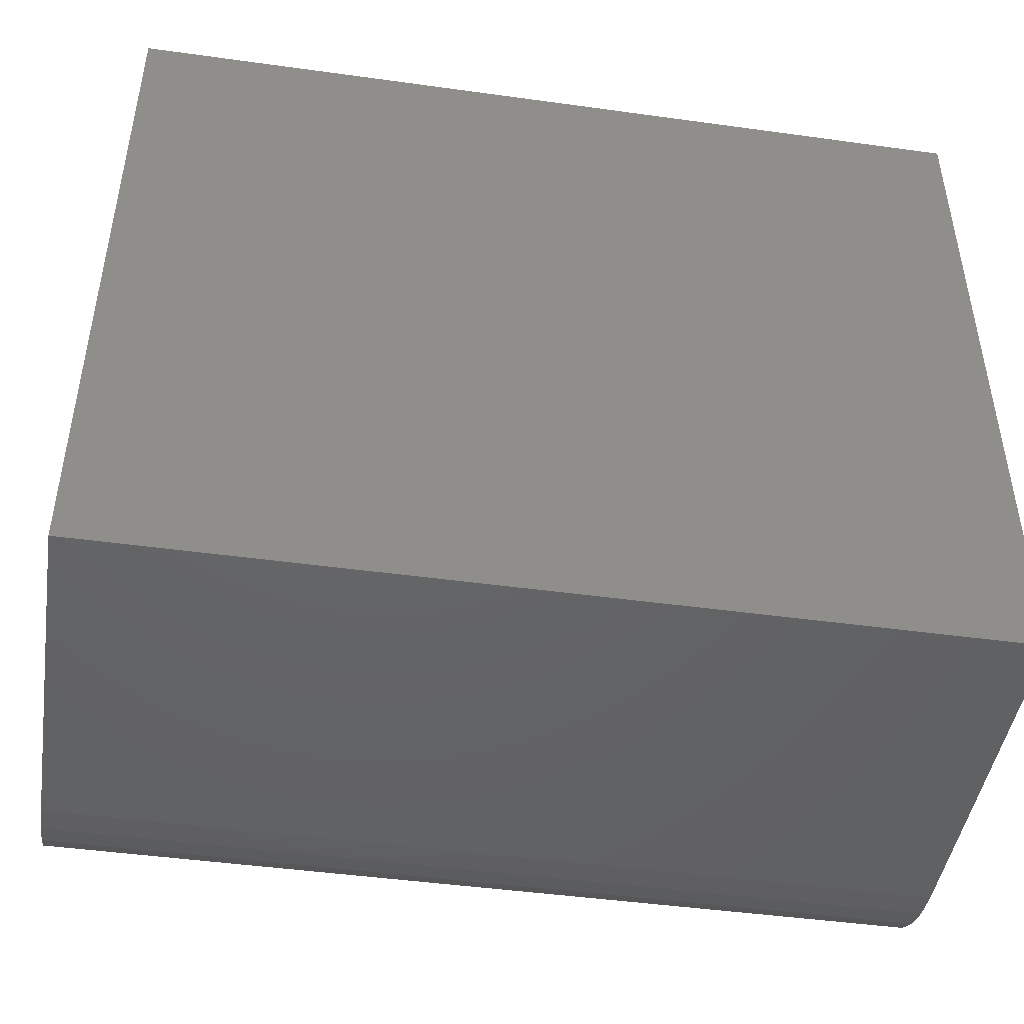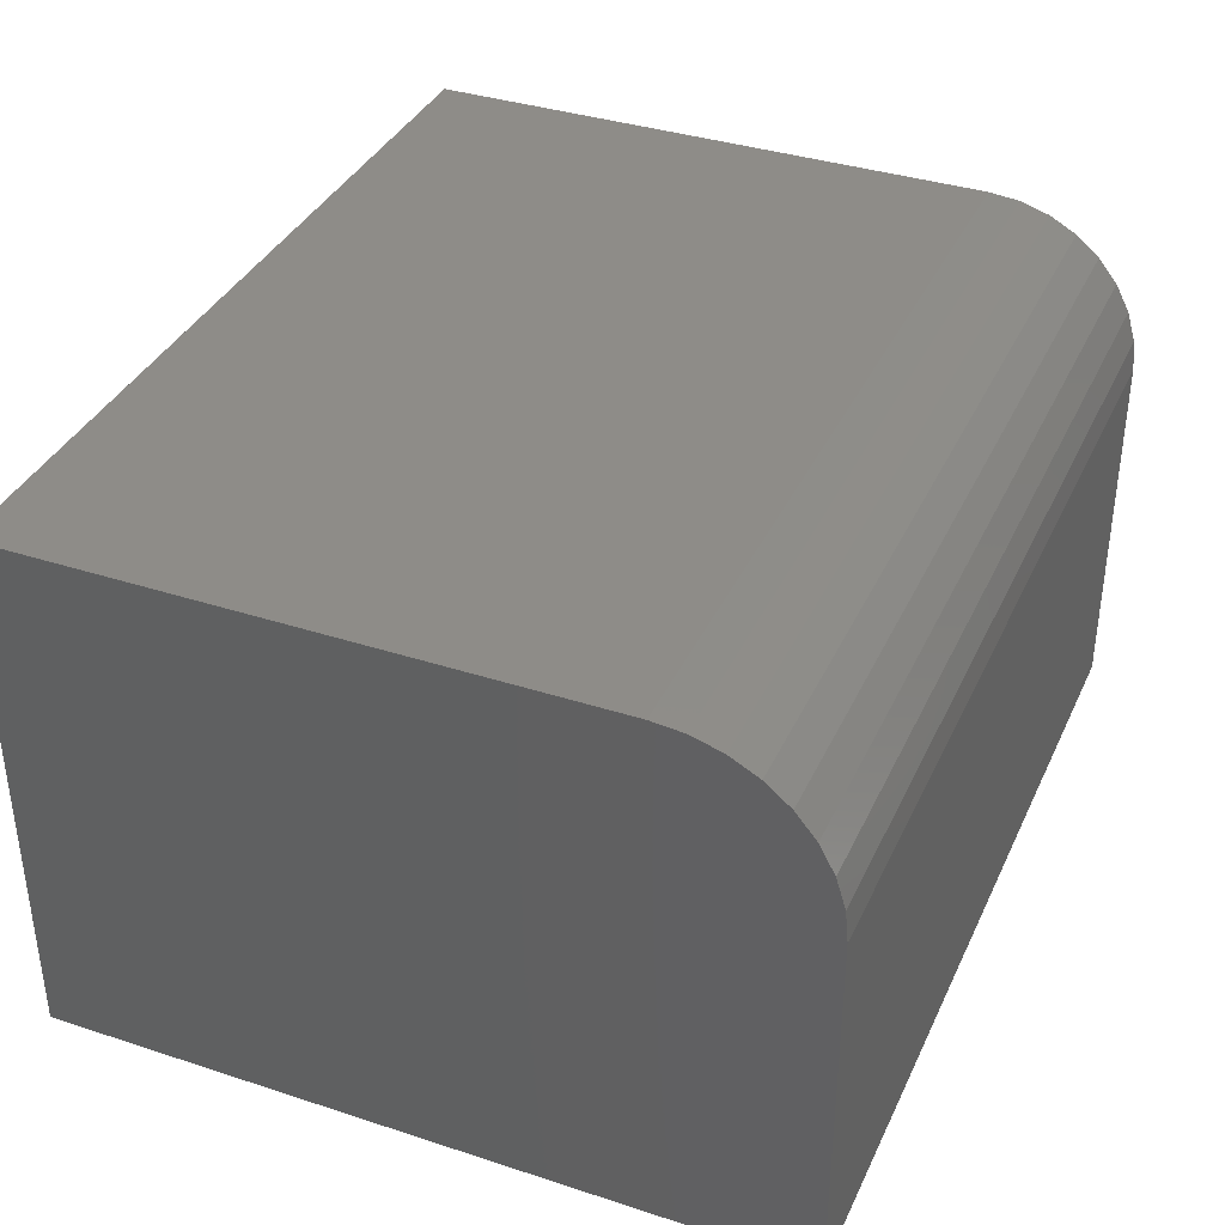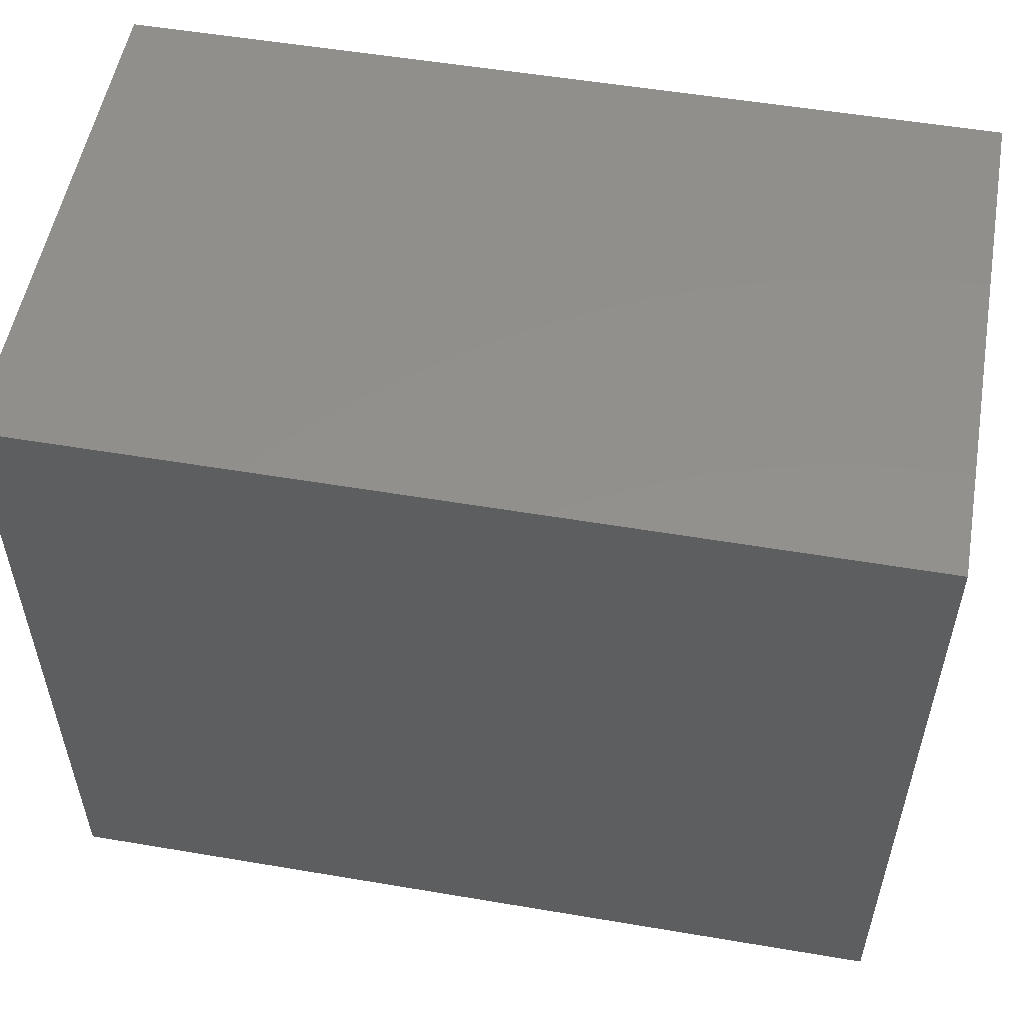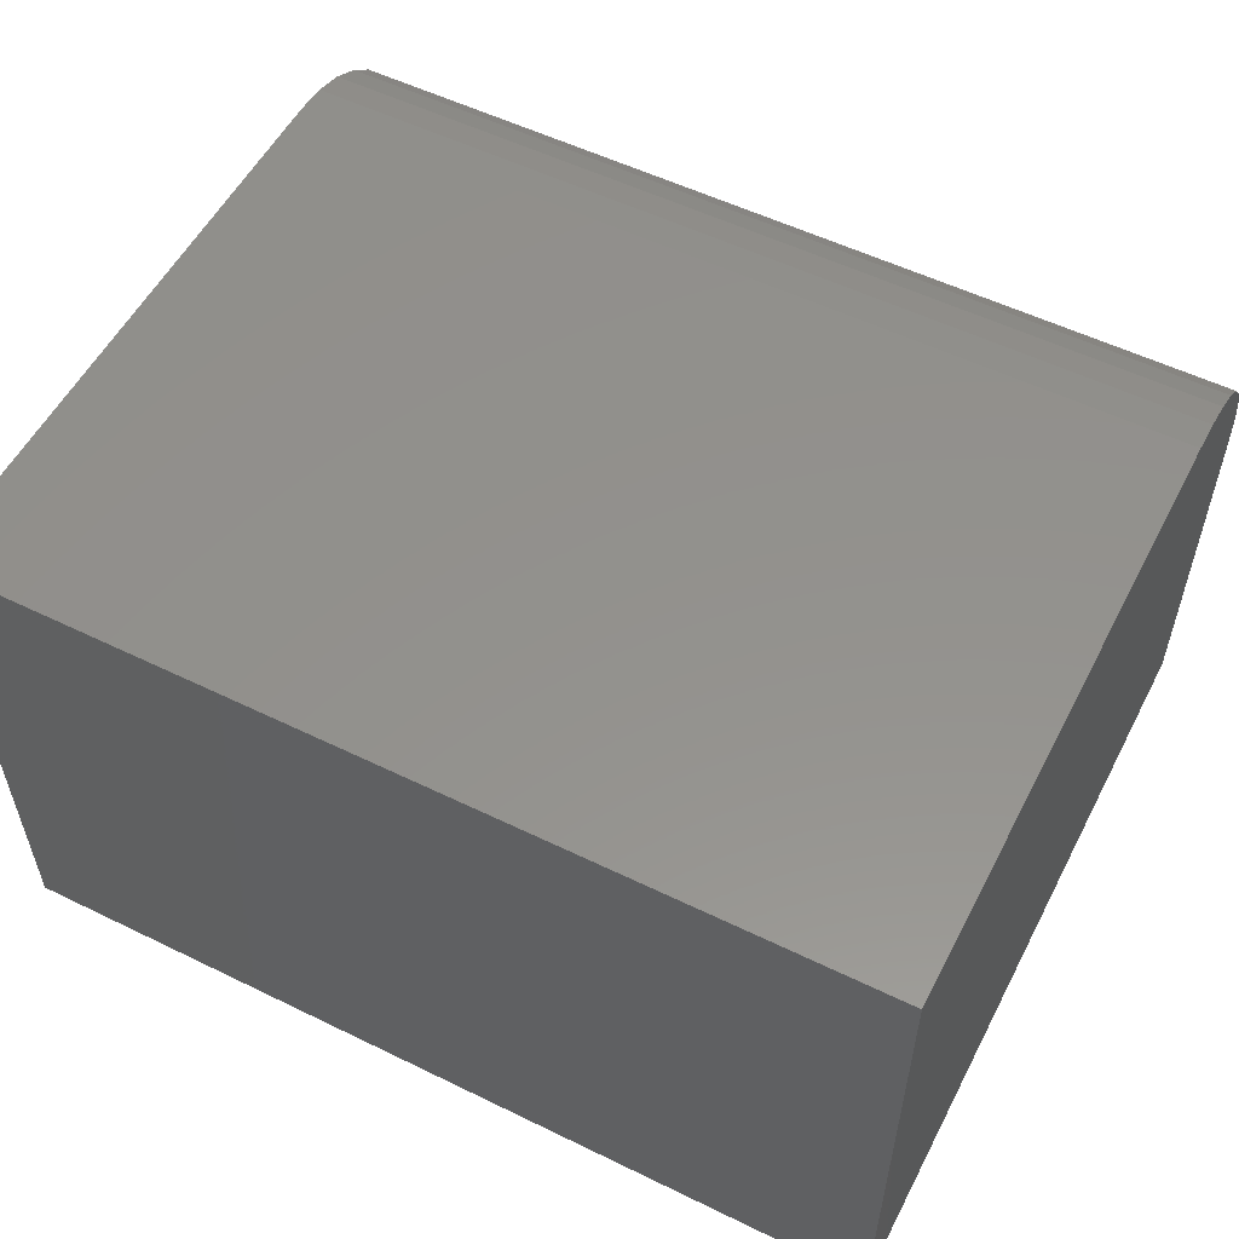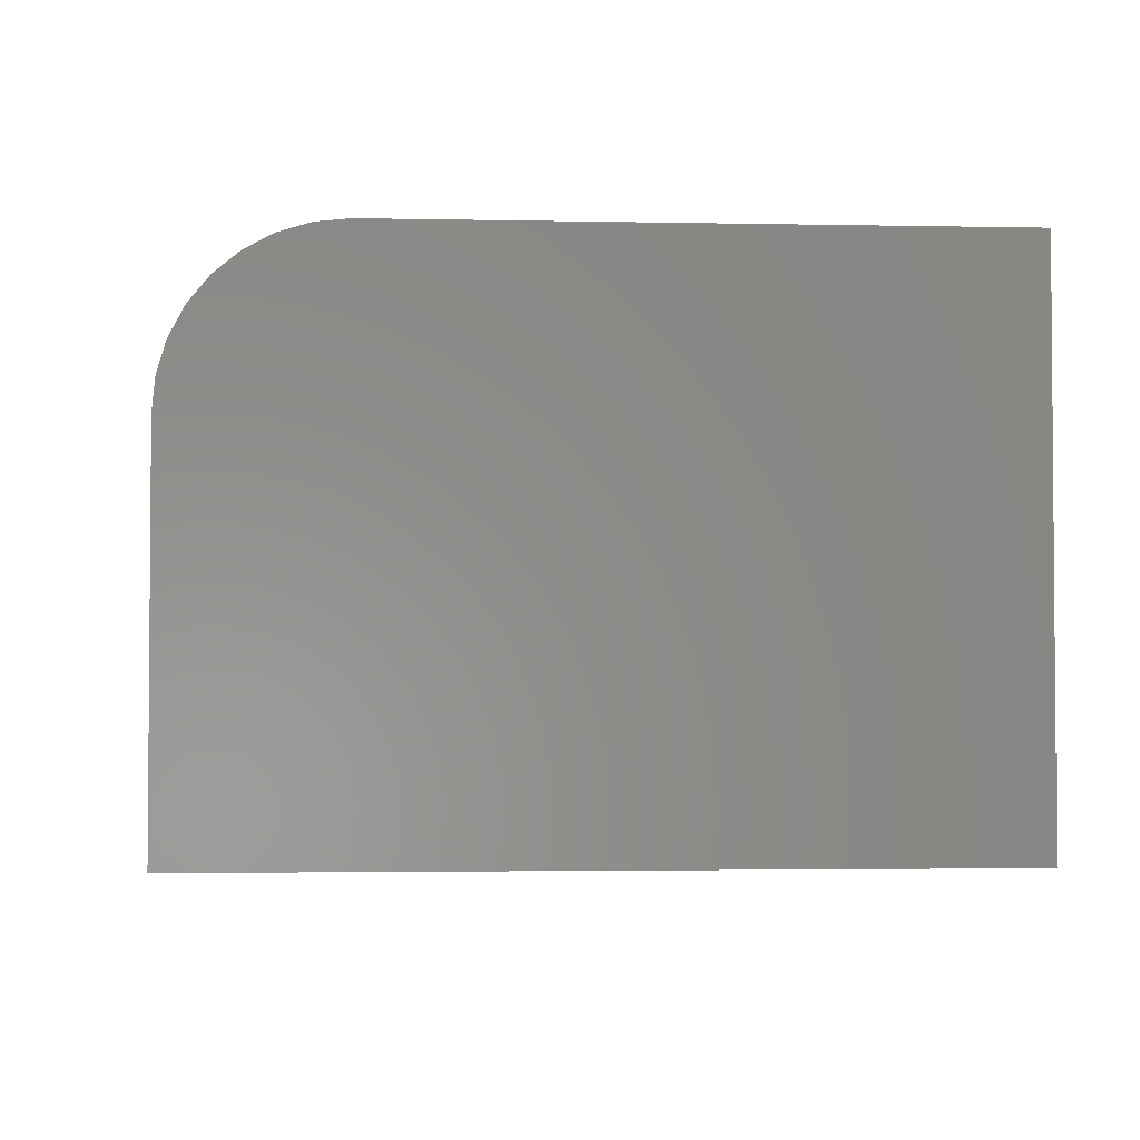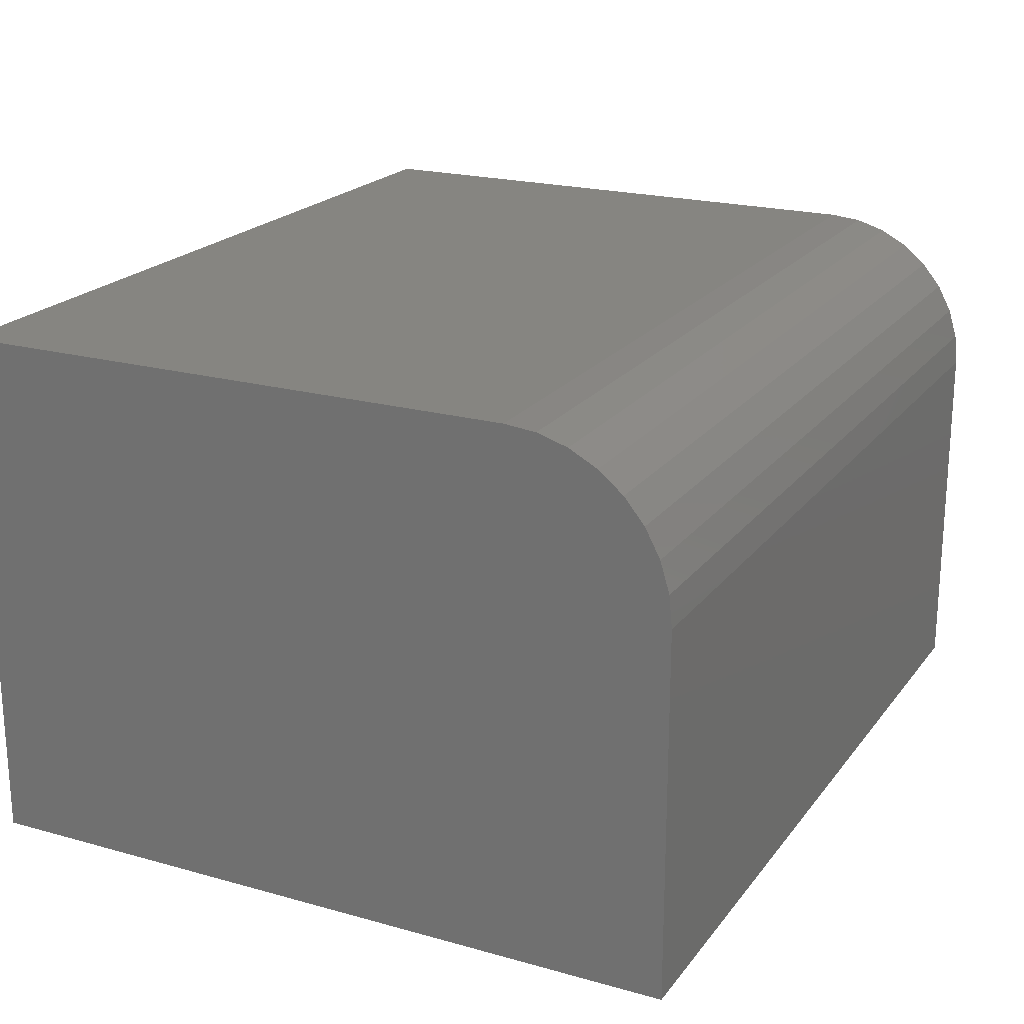
<metadata>
{"format":"stl","ext":"stl","renderer":"f3d","projection":"perspective","resolution":1024,"background":"white","views":[{"elev":-46.0,"azim":171.0,"up":"+Y"},{"elev":36.9,"azim":-67.2,"up":"+Z"},{"elev":53.8,"azim":-169.8,"up":"+Y"},{"elev":55.0,"azim":-152.8,"up":"+Z"},{"elev":-2.8,"azim":85.9,"up":"+Z"},{"elev":20.9,"azim":-63.4,"up":"+Z"}]}
</metadata>
<code>
# stl→obj: 24 verts, 44 faces
v -0.5703 -0.3594 0.4922
v -0.1484 -0.3594 0.4922
v -0.5703 -0.3594 0.6716
v -0.1484 -0.3594 0.6716
v -0.5703 -0.3579 0.6869
v -0.5703 -0.3534 0.7015
v -0.5703 -0.3462 0.715
v -0.5703 -0.3365 0.7269
v -0.5703 -0.3247 0.7366
v -0.5703 -0.3111 0.7438
v -0.5703 -0.2965 0.7483
v -0.5703 -0.2812 0.7498
v -0.5703 1.43e-17 0.7498
v -0.5703 0 0.4922
v -0.1484 -0.2812 0.7498
v -0.1484 6.114e-17 0.7498
v -0.1484 4.684e-17 0.4922
v -0.1484 -0.2965 0.7483
v -0.1484 -0.3111 0.7438
v -0.1484 -0.3247 0.7366
v -0.1484 -0.3365 0.7269
v -0.1484 -0.3462 0.715
v -0.1484 -0.3534 0.7015
v -0.1484 -0.3579 0.6869
f 1 2 3
f 3 2 4
f 1 3 5
f 1 5 6
f 1 6 7
f 1 7 8
f 1 8 9
f 1 9 10
f 1 10 11
f 1 11 12
f 1 12 13
f 1 13 14
f 15 16 12
f 12 16 13
f 2 17 16
f 2 16 15
f 2 15 18
f 2 18 19
f 2 19 20
f 2 20 21
f 2 21 22
f 2 22 23
f 2 23 24
f 2 24 4
f 15 12 18
f 18 12 11
f 18 11 19
f 19 11 10
f 19 10 20
f 20 10 9
f 20 9 21
f 21 9 8
f 21 8 22
f 22 8 7
f 22 7 23
f 23 7 6
f 23 6 24
f 24 6 5
f 24 5 4
f 4 5 3
f 14 13 17
f 17 13 16
f 1 14 2
f 2 14 17

</code>
